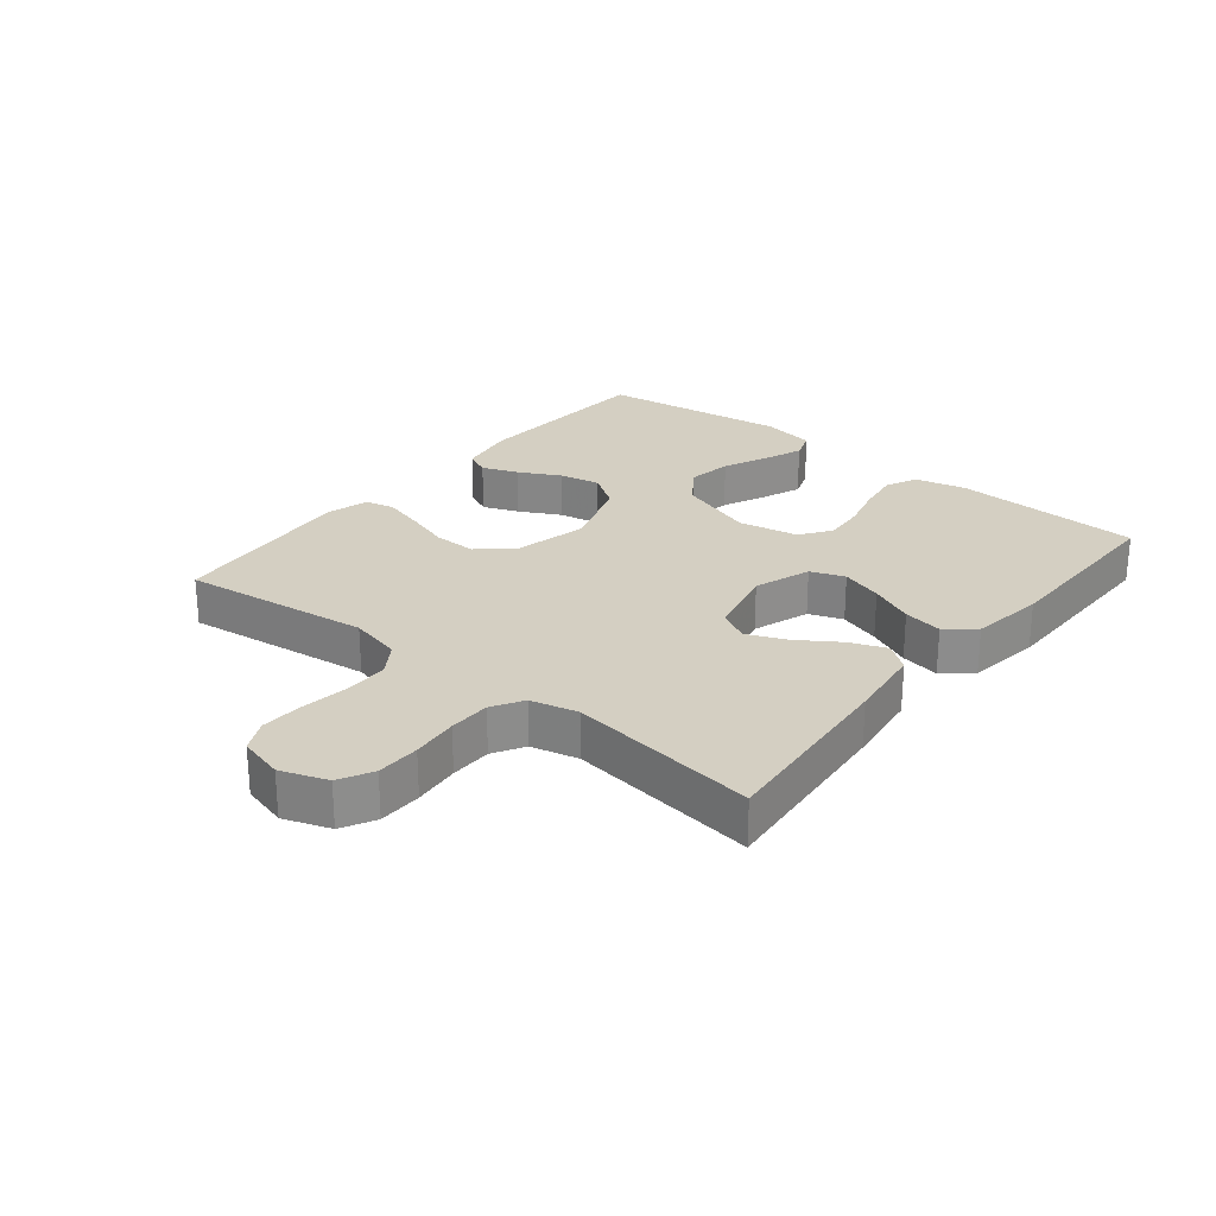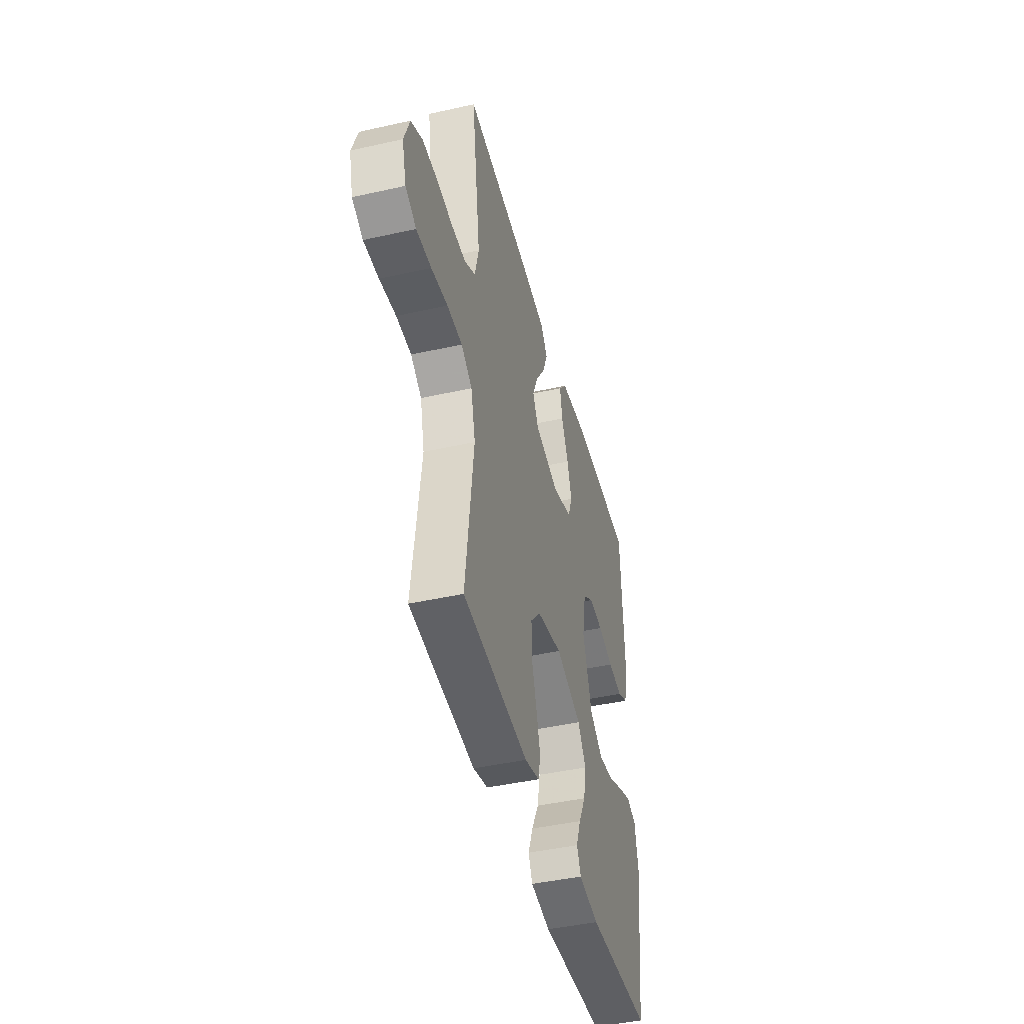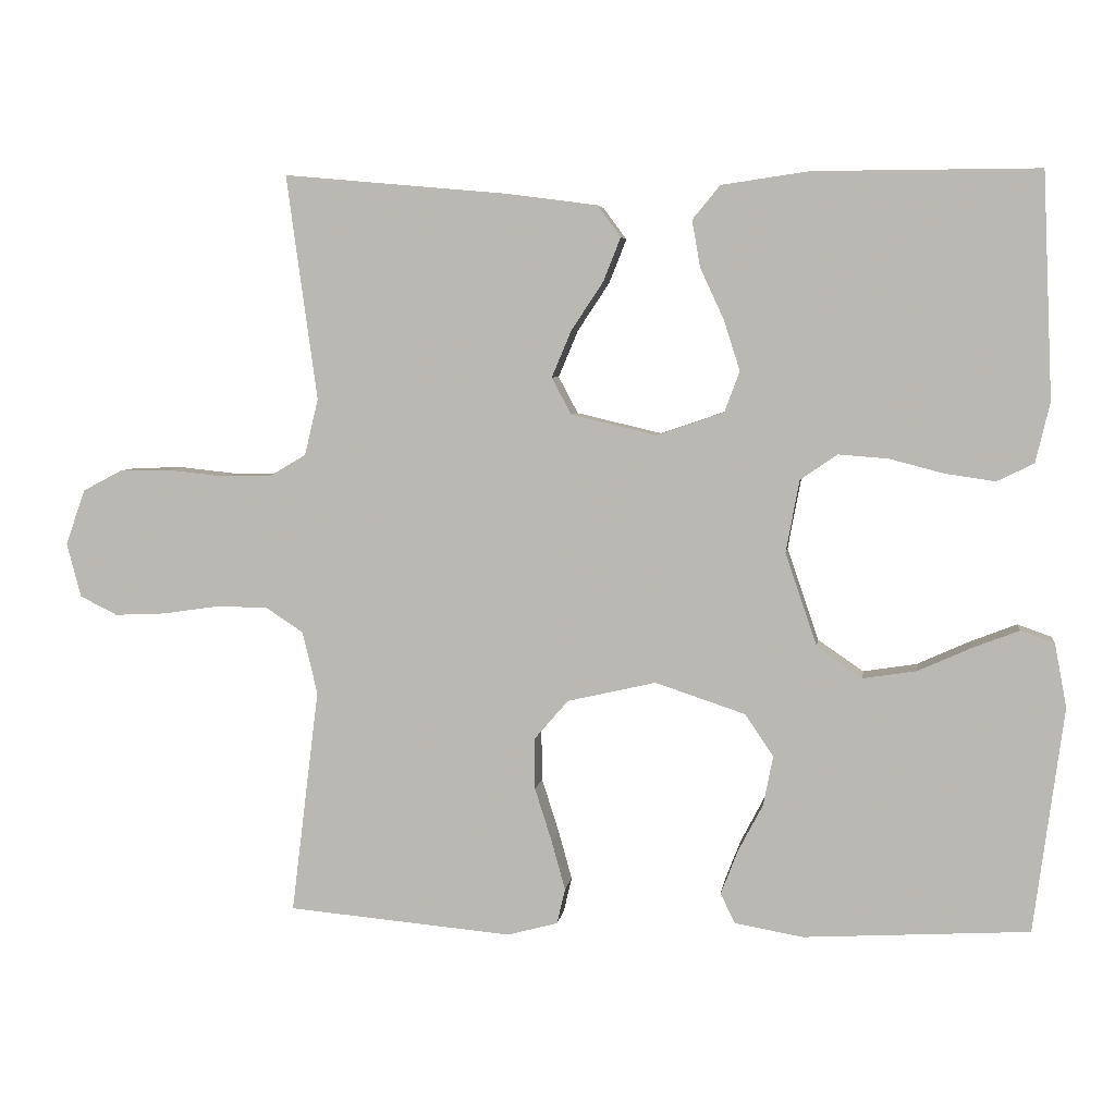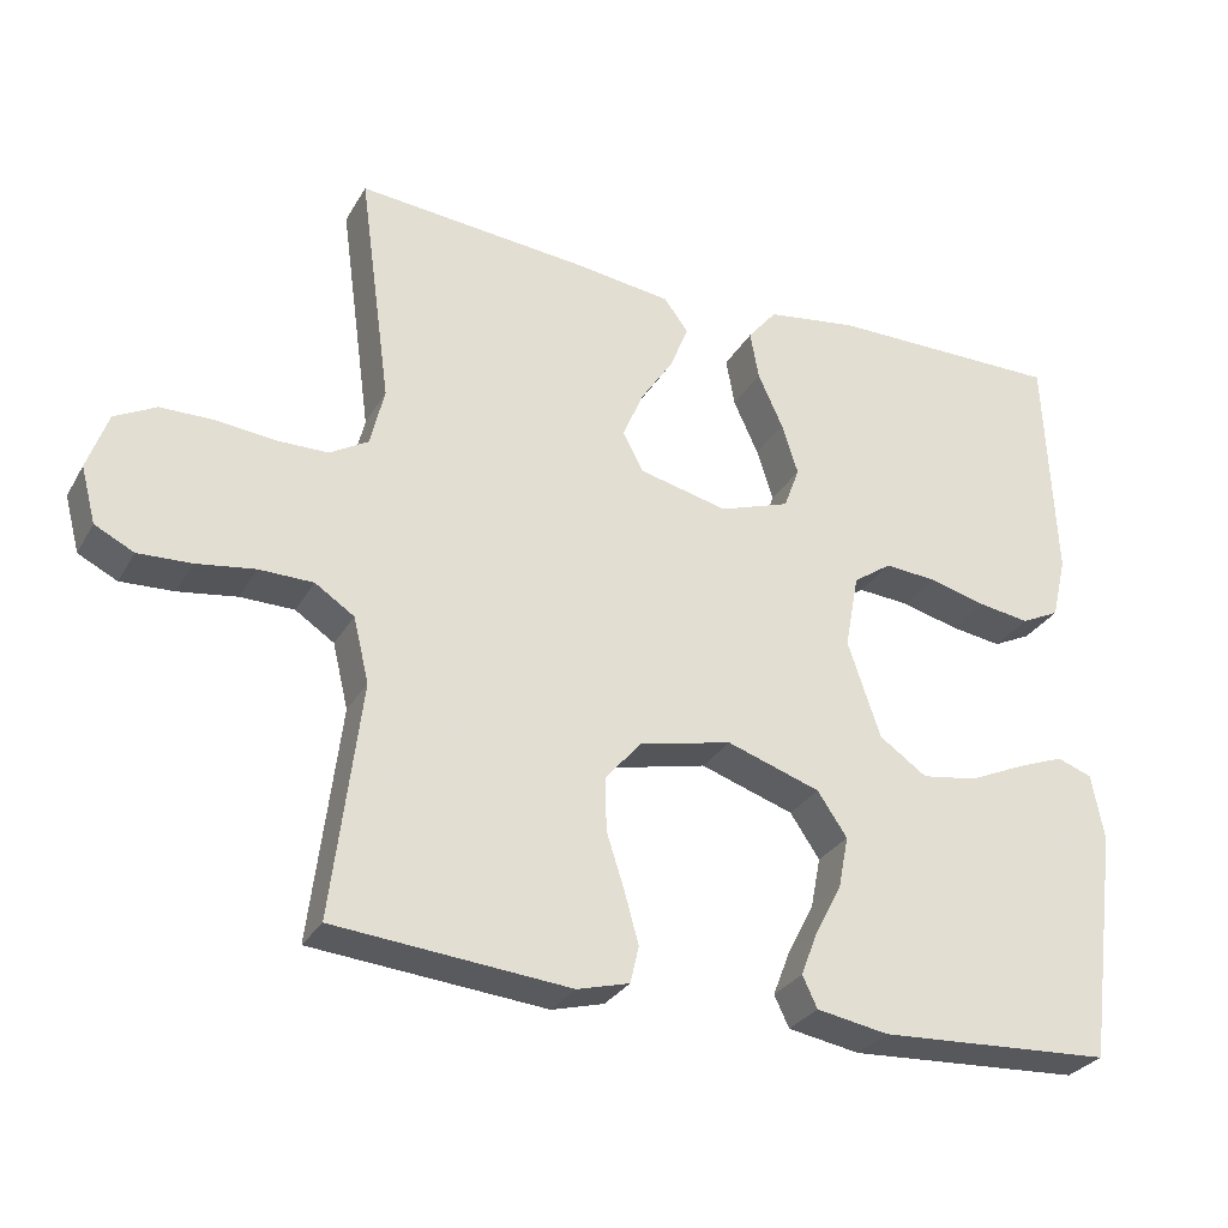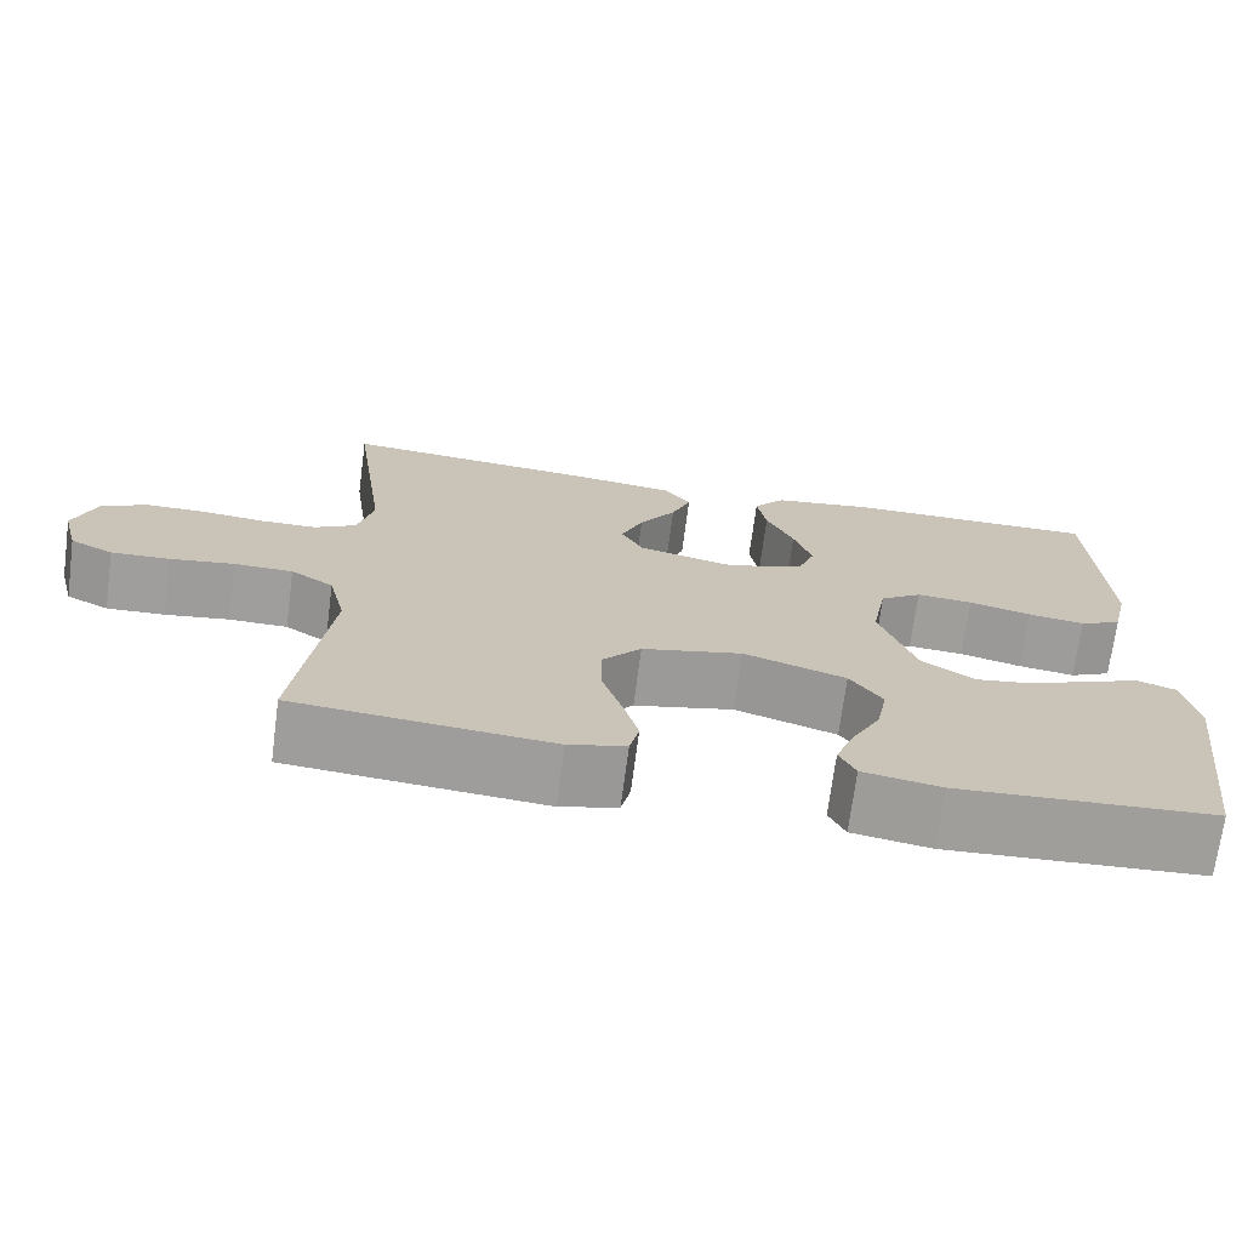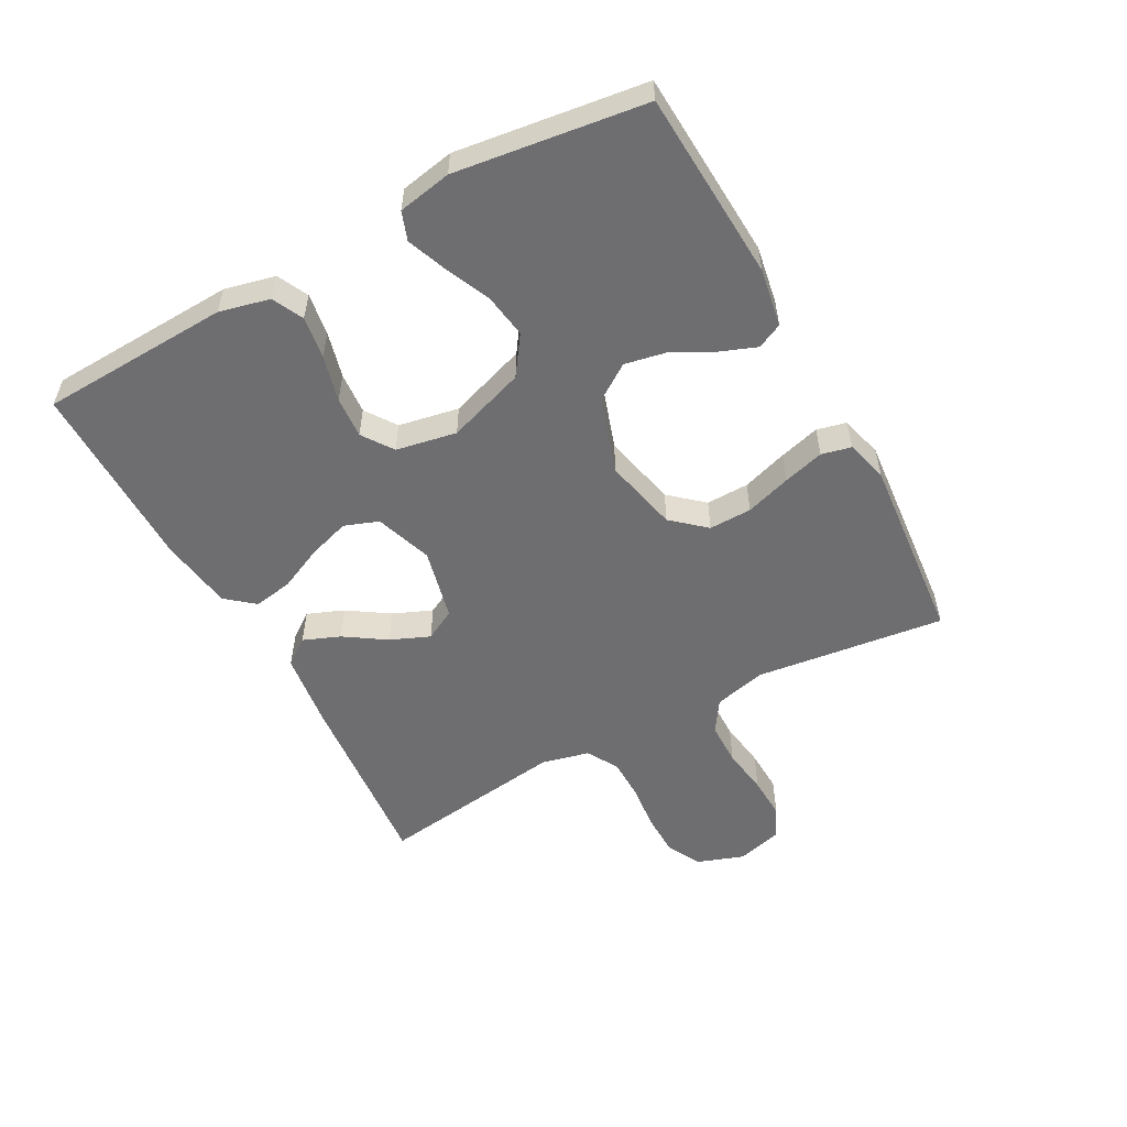
<metadata>
{"format":"obj","ext":"obj","renderer":"f3d","projection":"perspective","resolution":1024,"background":"white","views":[{"elev":25.8,"azim":-51.1,"up":"+Y"},{"elev":-44.1,"azim":-75.3,"up":"+Z"},{"elev":5.1,"azim":7.7,"up":"+Z"},{"elev":-29.4,"azim":-24.9,"up":"+Z"},{"elev":-70.9,"azim":-7.5,"up":"+Z"},{"elev":-54.4,"azim":118.5,"up":"+Y"}]}
</metadata>
<code>
v 0.5 0.07 -0.5
v 0.2 0.07 -0.517
v 0.108 0.07 -0.501
v 0.089 0.07 -0.461
v 0.111 0.07 -0.404
v 0.145 0.07 -0.339
v 0.158 0.07 -0.273
v 0.12 0.07 -0.217
v 0 0.07 -0.177
v -0.118 0.07 -0.204
v -0.164 0.07 -0.257
v -0.163 0.07 -0.325
v -0.14 0.07 -0.397
v -0.122 0.07 -0.462
v -0.133 0.07 -0.509
v -0.2 0.07 -0.527
v -0.5 0.07 -0.5
v -0.463 0.07 -0.2
v -0.483 0.07 -0.117
v -0.533 0.07 -0.084
v -0.602 0.07 -0.083
v -0.677 0.07 -0.094
v -0.745 0.07 -0.097
v -0.795 0.07 -0.072
v -0.814 0.07 0
v -0.788 0.07 0.074
v -0.735 0.07 0.102
v -0.666 0.07 0.103
v -0.592 0.07 0.095
v -0.526 0.07 0.096
v -0.477 0.07 0.125
v -0.459 0.07 0.2
v -0.5 0.07 0.5
v -0.2 0.07 0.473
v -0.079 0.07 0.457
v -0.048 0.07 0.415
v -0.071 0.07 0.357
v -0.114 0.07 0.292
v -0.14 0.07 0.23
v -0.114 0.07 0.181
v 0 0.07 0.154
v 0.09 0.07 0.185
v 0.11 0.07 0.239
v 0.089 0.07 0.305
v 0.057 0.07 0.375
v 0.046 0.07 0.437
v 0.083 0.07 0.482
v 0.2 0.07 0.499
v 0.5 0.07 0.5
v 0.513 0.07 0.2
v 0.494 0.07 0.12
v 0.445 0.07 0.096
v 0.378 0.07 0.106
v 0.305 0.07 0.125
v 0.239 0.07 0.13
v 0.19 0.07 0.096
v 0.172 0.07 0
v 0.214 0.07 -0.124
v 0.275 0.07 -0.166
v 0.346 0.07 -0.155
v 0.417 0.07 -0.123
v 0.479 0.07 -0.099
v 0.524 0.07 -0.115
v 0.54 0.07 -0.2
v 0.5 0 -0.5
v 0.2 0 -0.517
v 0.108 0 -0.501
v 0.089 0 -0.461
v 0.111 0 -0.404
v 0.145 0 -0.339
v 0.158 0 -0.273
v 0.12 0 -0.217
v 0 0 -0.177
v -0.118 0 -0.204
v -0.164 0 -0.257
v -0.163 0 -0.325
v -0.14 0 -0.397
v -0.122 0 -0.462
v -0.133 0 -0.509
v -0.2 0 -0.527
v -0.5 0 -0.5
v -0.463 0 -0.2
v -0.483 0 -0.117
v -0.533 0 -0.084
v -0.602 0 -0.083
v -0.677 0 -0.094
v -0.745 0 -0.097
v -0.795 0 -0.072
v -0.814 0 0
v -0.788 0 0.074
v -0.735 0 0.102
v -0.666 0 0.103
v -0.592 0 0.095
v -0.526 0 0.096
v -0.477 0 0.125
v -0.459 0 0.2
v -0.5 0 0.5
v -0.2 0 0.473
v -0.079 0 0.457
v -0.048 0 0.415
v -0.071 0 0.357
v -0.114 0 0.292
v -0.14 0 0.23
v -0.114 0 0.181
v 0 0 0.154
v 0.09 0 0.185
v 0.11 0 0.239
v 0.089 0 0.305
v 0.057 0 0.375
v 0.046 0 0.437
v 0.083 0 0.482
v 0.2 0 0.499
v 0.5 0 0.5
v 0.513 0 0.2
v 0.494 0 0.12
v 0.445 0 0.096
v 0.378 0 0.106
v 0.305 0 0.125
v 0.239 0 0.13
v 0.19 0 0.096
v 0.172 0 0
v 0.214 0 -0.124
v 0.275 0 -0.166
v 0.346 0 -0.155
v 0.417 0 -0.123
v 0.479 0 -0.099
v 0.524 0 -0.115
v 0.54 0 -0.2
f 60 61 62 63
f 60 63 64 1
f 51 52 53 54
f 51 54 55
f 50 51 55
f 49 50 55
f 48 49 55 56
f 44 45 46 47
f 43 44 47 48
f 35 36 37 38
f 35 38 39
f 32 33 34 35
f 31 32 35 39
f 30 31 39 40
f 26 27 28 29
f 26 29 30
f 25 26 30
f 21 22 23 24
f 20 21 24 25
f 15 16 17 18
f 15 18 19
f 12 13 14 15
f 12 15 19
f 11 12 19 20
f 3 4 5 6
f 1 2 3 6
f 59 60 1 6
f 58 59 6 7
f 57 58 7 8
f 43 48 56 57
f 42 43 57 8
f 41 42 8 9
f 40 41 9 10
f 20 25 30 40
f 10 11 20 40
f 127 126 125 124
f 65 128 127 124
f 118 117 116 115
f 119 118 115
f 119 115 114
f 119 114 113
f 120 119 113 112
f 111 110 109 108
f 112 111 108 107
f 102 101 100 99
f 103 102 99
f 99 98 97 96
f 103 99 96 95
f 104 103 95 94
f 93 92 91 90
f 94 93 90
f 94 90 89
f 88 87 86 85
f 89 88 85 84
f 82 81 80 79
f 83 82 79
f 79 78 77 76
f 83 79 76
f 84 83 76 75
f 70 69 68 67
f 70 67 66 65
f 70 65 124 123
f 71 70 123 122
f 72 71 122 121
f 121 120 112 107
f 72 121 107 106
f 73 72 106 105
f 74 73 105 104
f 104 94 89 84
f 104 84 75 74
f 1 65 66 2
f 2 66 67 3
f 3 67 68 4
f 4 68 69 5
f 5 69 70 6
f 6 70 71 7
f 7 71 72 8
f 8 72 73 9
f 9 73 74 10
f 10 74 75 11
f 11 75 76 12
f 12 76 77 13
f 13 77 78 14
f 14 78 79 15
f 15 79 80 16
f 16 80 81 17
f 17 81 82 18
f 18 82 83 19
f 19 83 84 20
f 20 84 85 21
f 21 85 86 22
f 22 86 87 23
f 23 87 88 24
f 24 88 89 25
f 25 89 90 26
f 26 90 91 27
f 27 91 92 28
f 28 92 93 29
f 29 93 94 30
f 30 94 95 31
f 31 95 96 32
f 32 96 97 33
f 33 97 98 34
f 34 98 99 35
f 35 99 100 36
f 36 100 101 37
f 37 101 102 38
f 38 102 103 39
f 39 103 104 40
f 40 104 105 41
f 41 105 106 42
f 42 106 107 43
f 43 107 108 44
f 44 108 109 45
f 45 109 110 46
f 46 110 111 47
f 47 111 112 48
f 48 112 113 49
f 49 113 114 50
f 50 114 115 51
f 51 115 116 52
f 52 116 117 53
f 53 117 118 54
f 54 118 119 55
f 55 119 120 56
f 56 120 121 57
f 57 121 122 58
f 58 122 123 59
f 59 123 124 60
f 60 124 125 61
f 61 125 126 62
f 62 126 127 63
f 63 127 128 64
f 64 128 65 1

</code>
